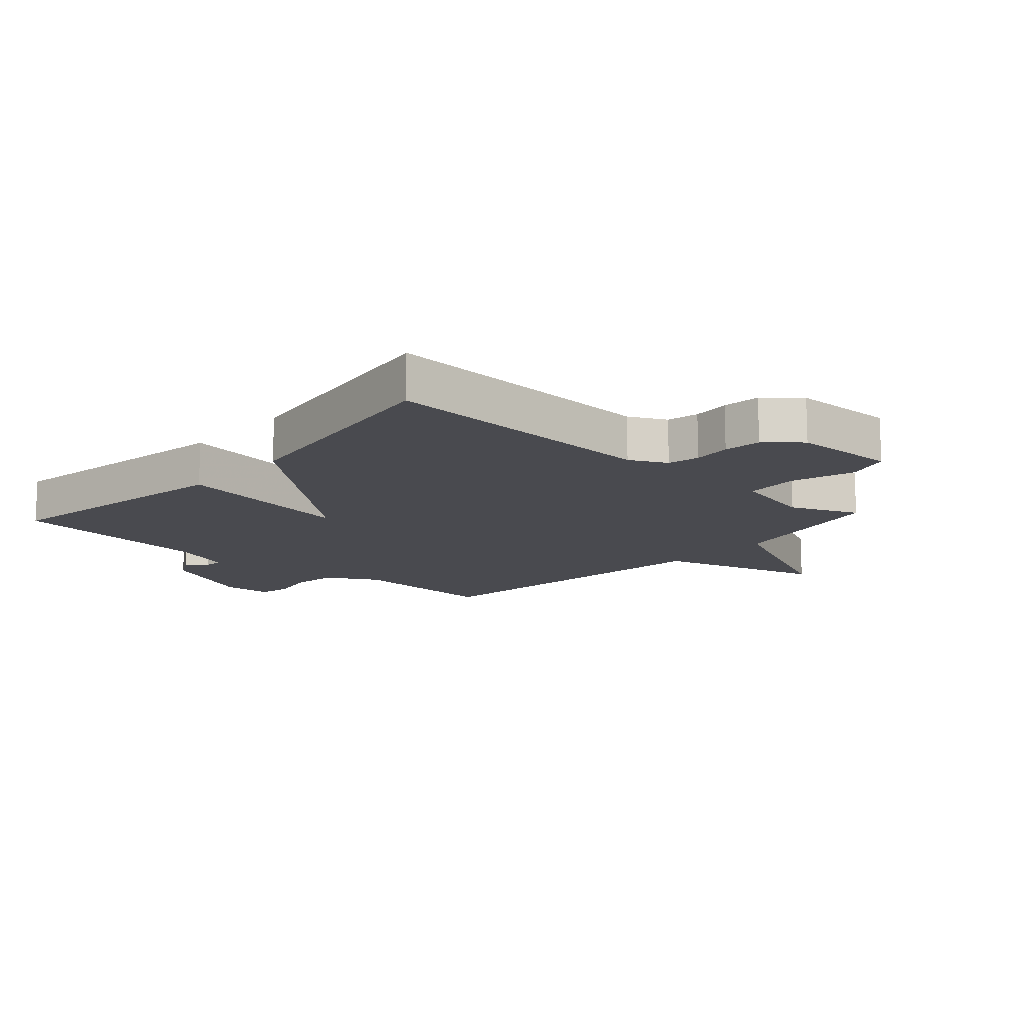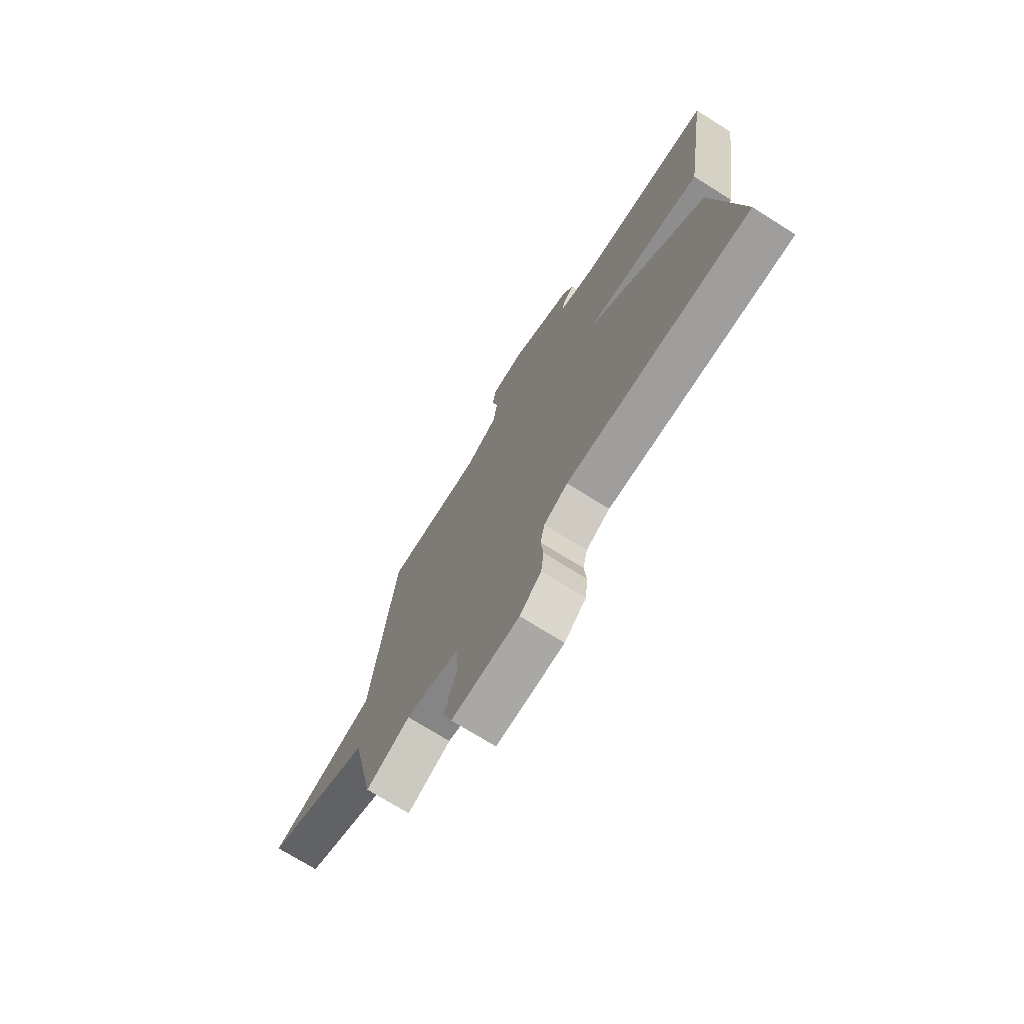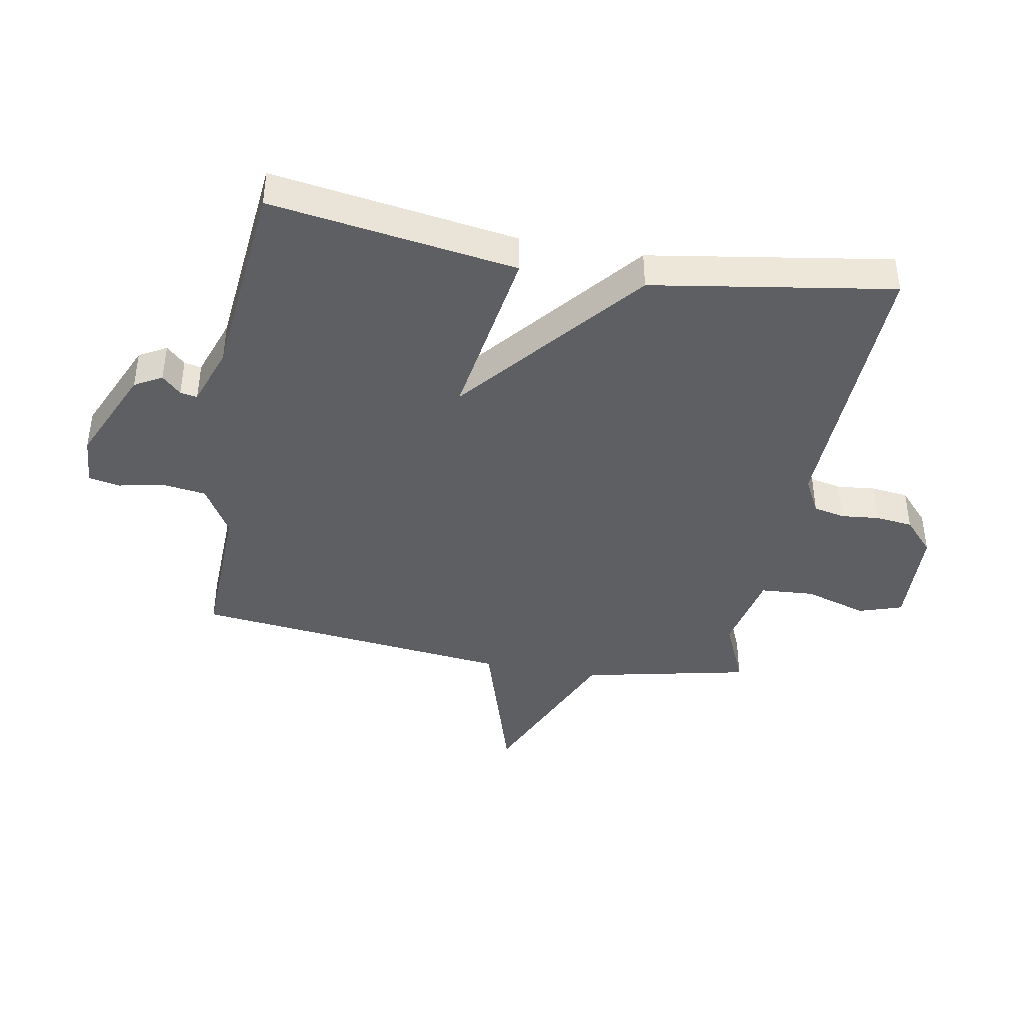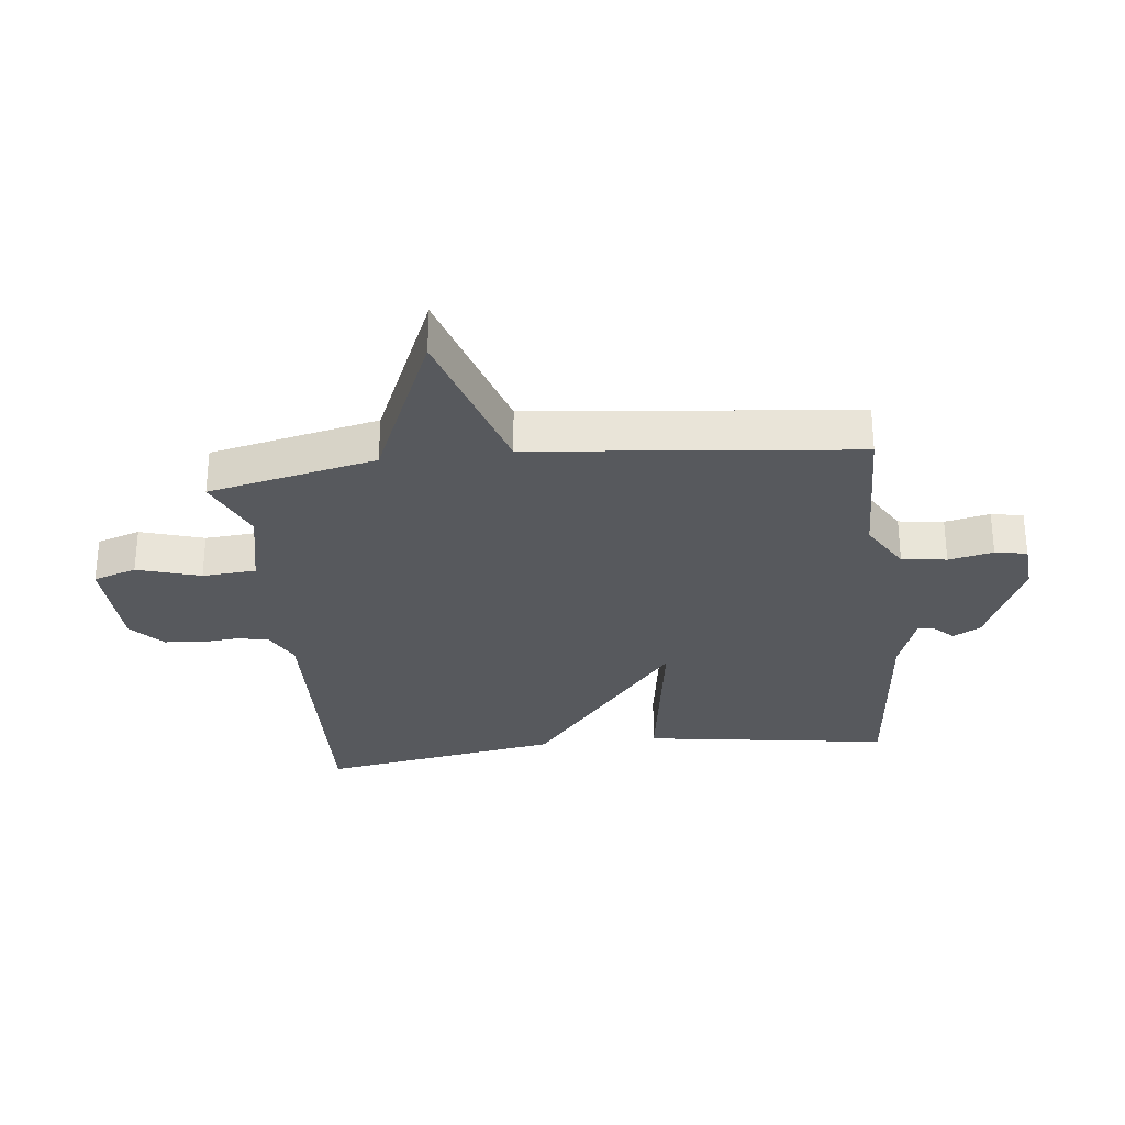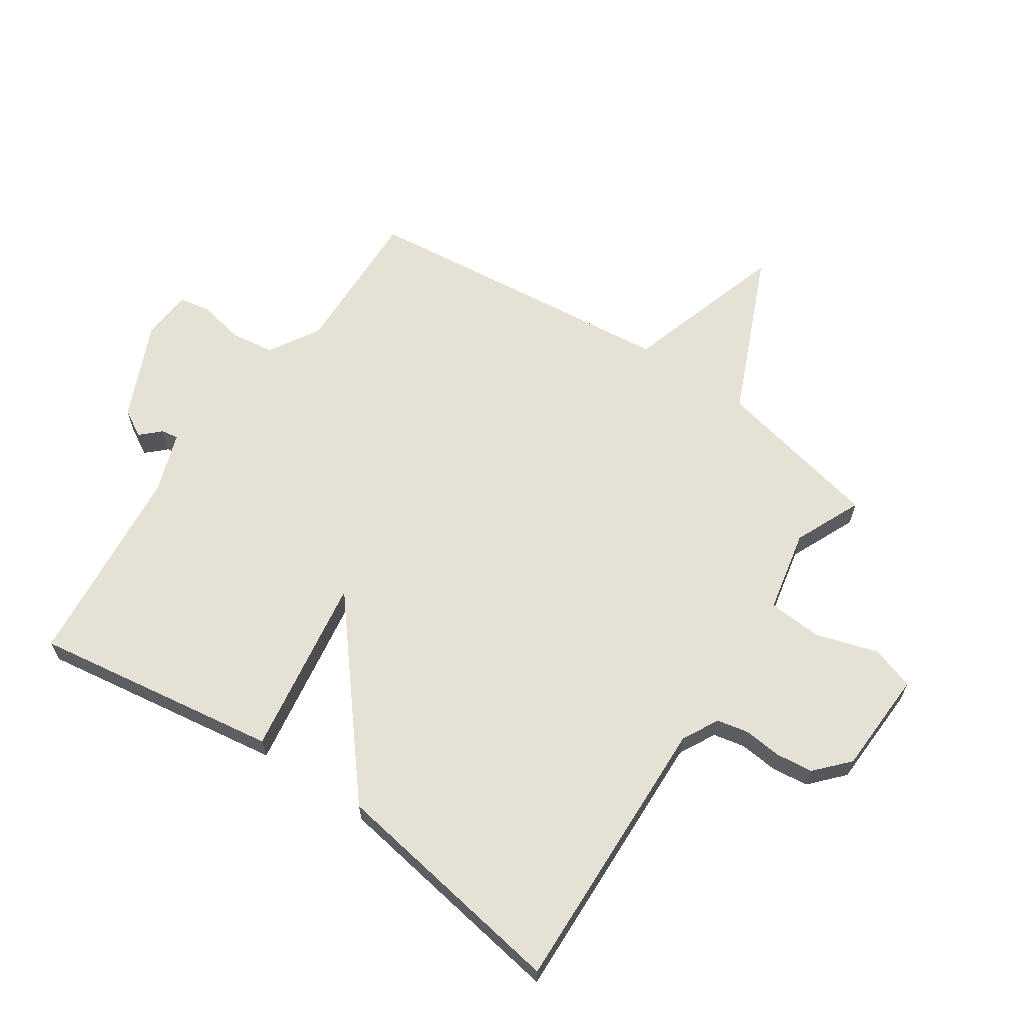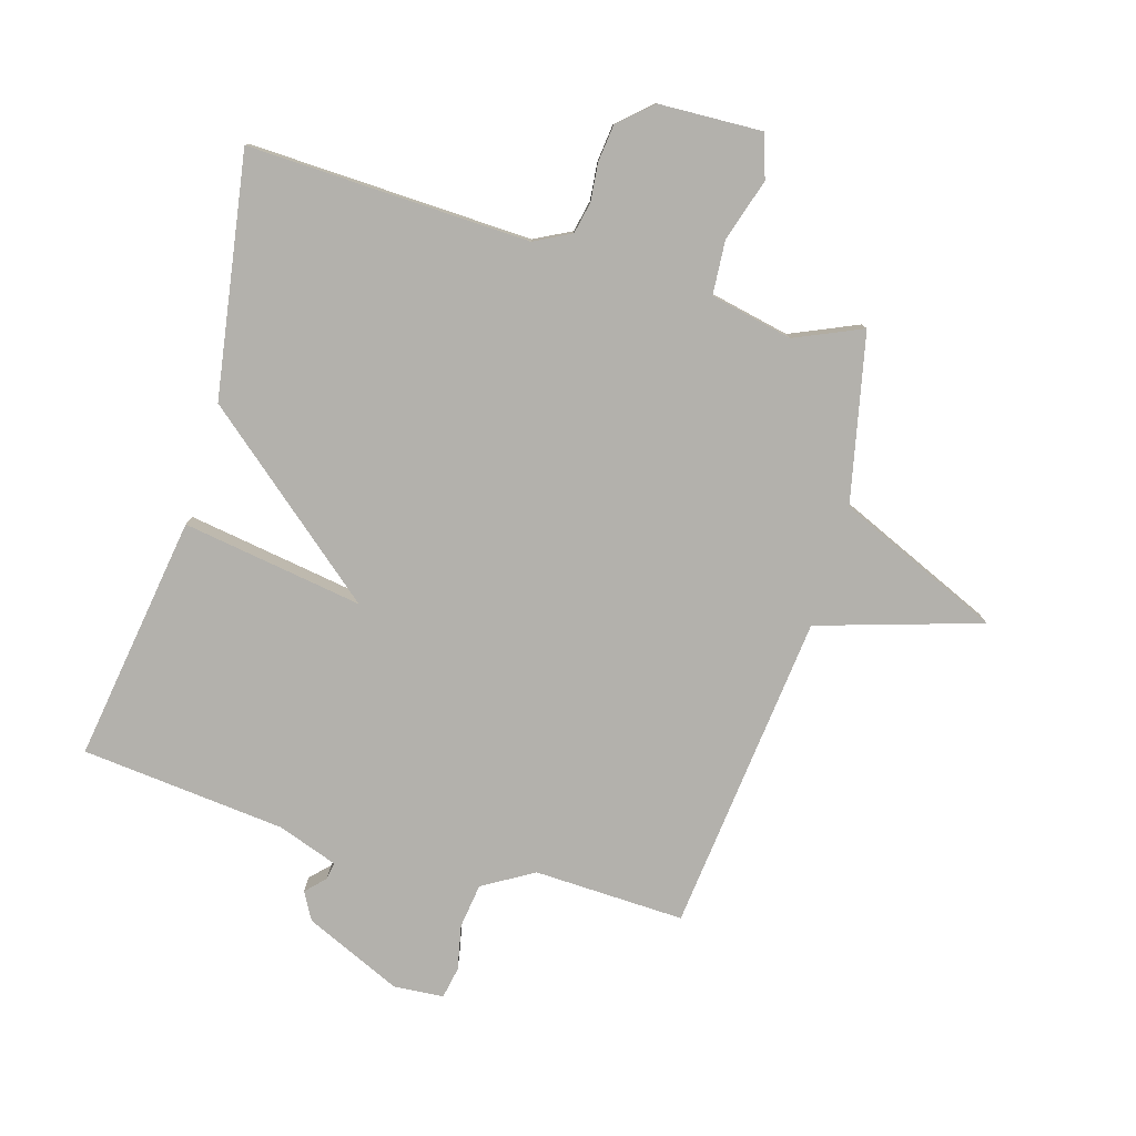
<metadata>
{"format":"obj","ext":"obj","renderer":"f3d","projection":"perspective","resolution":1024,"background":"white","views":[{"elev":-13.5,"azim":137.4,"up":"+Y"},{"elev":-73.1,"azim":57.9,"up":"+Z"},{"elev":-41.7,"azim":79.9,"up":"+Y"},{"elev":-29.7,"azim":-83.2,"up":"+Y"},{"elev":64.2,"azim":124.3,"up":"+Y"},{"elev":-79.1,"azim":163.7,"up":"+Y"}]}
</metadata>
<code>
v -0.5 0.07 -0.5
v -0.558 0.07 -0.225
v -0.825 0.07 -0.107
v -0.558 0.07 -0.025
v -0.5 0.07 0.5
v -0.253 0.07 0.491
v -0.17 0.07 0.54
v -0.16 0.07 0.613
v -0.175 0.07 0.686
v -0.165 0.07 0.738
v -0.083 0.07 0.744
v 0.076 0.07 0.673
v 0.101 0.07 0.628
v 0.071 0.07 0.597
v 0.066 0.07 0.569
v 0.165 0.07 0.534
v 0.5 0.07 0.5
v 0.438 0.07 0.096
v 0.142 0.07 0.143
v 0.438 0.07 -0.104
v 0.5 0.07 -0.5
v 0.038 0.07 -0.482
v -0.022 0.07 -0.513
v -0.033 0.07 -0.565
v -0.027 0.07 -0.627
v -0.034 0.07 -0.688
v -0.088 0.07 -0.737
v -0.258 0.07 -0.743
v -0.281 0.07 -0.672
v -0.249 0.07 -0.569
v -0.255 0.07 -0.481
v -0.39 0.07 -0.452
v -0.5 0 -0.5
v -0.558 0 -0.225
v -0.825 0 -0.107
v -0.558 0 -0.025
v -0.5 0 0.5
v -0.253 0 0.491
v -0.17 0 0.54
v -0.16 0 0.613
v -0.175 0 0.686
v -0.165 0 0.738
v -0.083 0 0.744
v 0.076 0 0.673
v 0.101 0 0.628
v 0.071 0 0.597
v 0.066 0 0.569
v 0.165 0 0.534
v 0.5 0 0.5
v 0.438 0 0.096
v 0.142 0 0.143
v 0.438 0 -0.104
v 0.5 0 -0.5
v 0.038 0 -0.482
v -0.022 0 -0.513
v -0.033 0 -0.565
v -0.027 0 -0.627
v -0.034 0 -0.688
v -0.088 0 -0.737
v -0.258 0 -0.743
v -0.281 0 -0.672
v -0.249 0 -0.569
v -0.255 0 -0.481
v -0.39 0 -0.452
f 28 29 30
f 27 28 30
f 26 27 30
f 25 26 30
f 24 25 30
f 23 24 30 31
f 22 23 31 32
f 21 22 32
f 20 21 32
f 19 20 32
f 16 17 18 19
f 32 1 2
f 19 32 2
f 16 19 2
f 15 16 2
f 12 13 14
f 11 12 14
f 10 11 14
f 9 10 14
f 8 9 14
f 7 8 14 15
f 4 5 6
f 7 15 2
f 6 7 2
f 4 6 2
f 2 3 4
f 62 61 60
f 62 60 59
f 62 59 58
f 62 58 57
f 62 57 56
f 63 62 56 55
f 64 63 55 54
f 64 54 53
f 64 53 52
f 64 52 51
f 51 50 49 48
f 34 33 64
f 34 64 51
f 34 51 48
f 34 48 47
f 46 45 44
f 46 44 43
f 46 43 42
f 46 42 41
f 46 41 40
f 47 46 40 39
f 38 37 36
f 34 47 39
f 34 39 38
f 34 38 36
f 36 35 34
f 1 33 34 2
f 2 34 35 3
f 3 35 36 4
f 4 36 37 5
f 5 37 38 6
f 6 38 39 7
f 7 39 40 8
f 8 40 41 9
f 9 41 42 10
f 10 42 43 11
f 11 43 44 12
f 12 44 45 13
f 13 45 46 14
f 14 46 47 15
f 15 47 48 16
f 16 48 49 17
f 17 49 50 18
f 18 50 51 19
f 19 51 52 20
f 20 52 53 21
f 21 53 54 22
f 22 54 55 23
f 23 55 56 24
f 24 56 57 25
f 25 57 58 26
f 26 58 59 27
f 27 59 60 28
f 28 60 61 29
f 29 61 62 30
f 30 62 63 31
f 31 63 64 32
f 32 64 33 1

</code>
